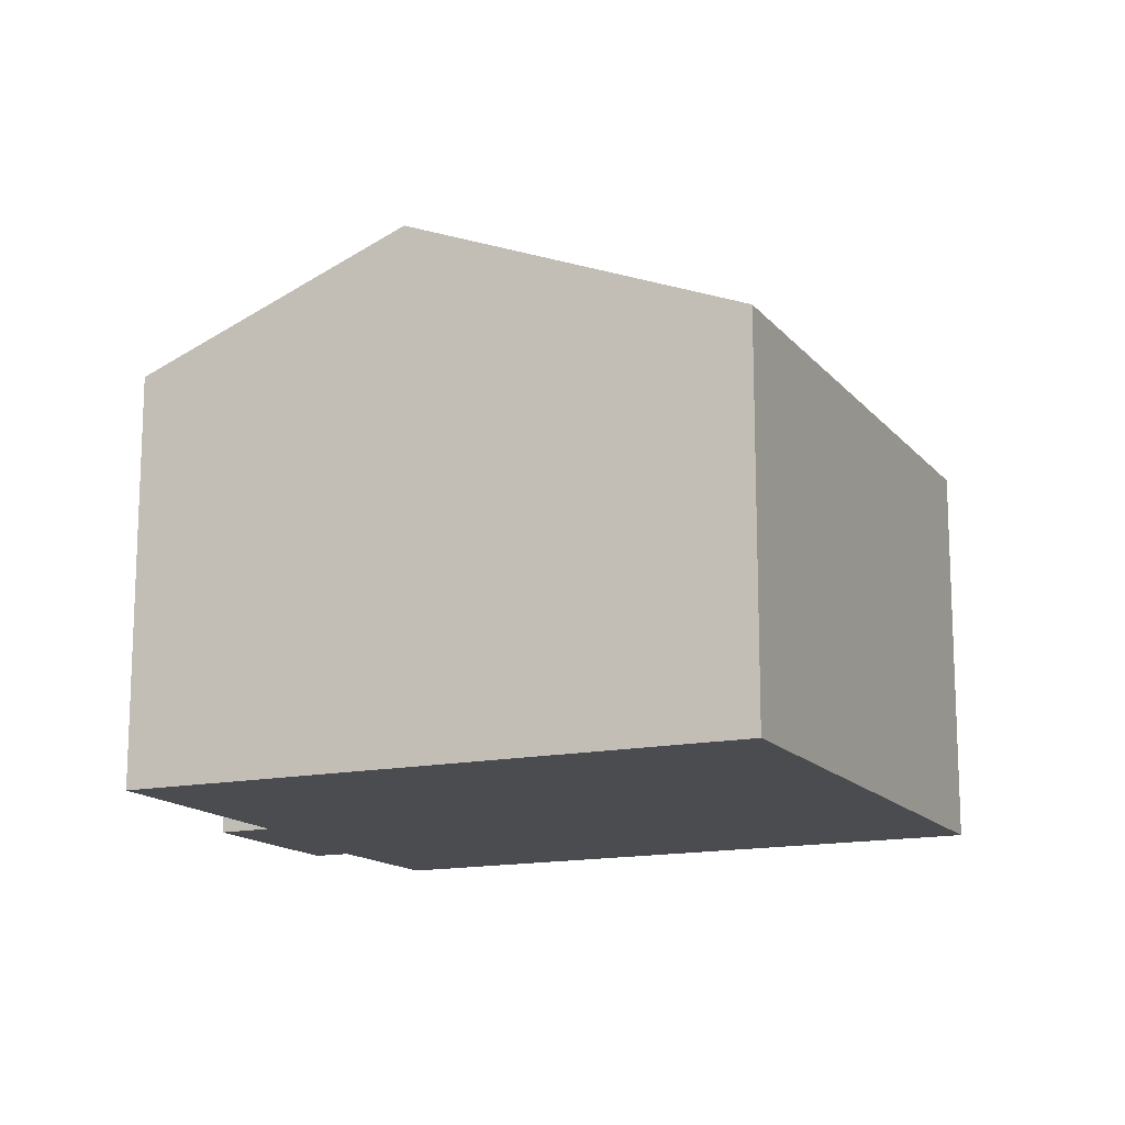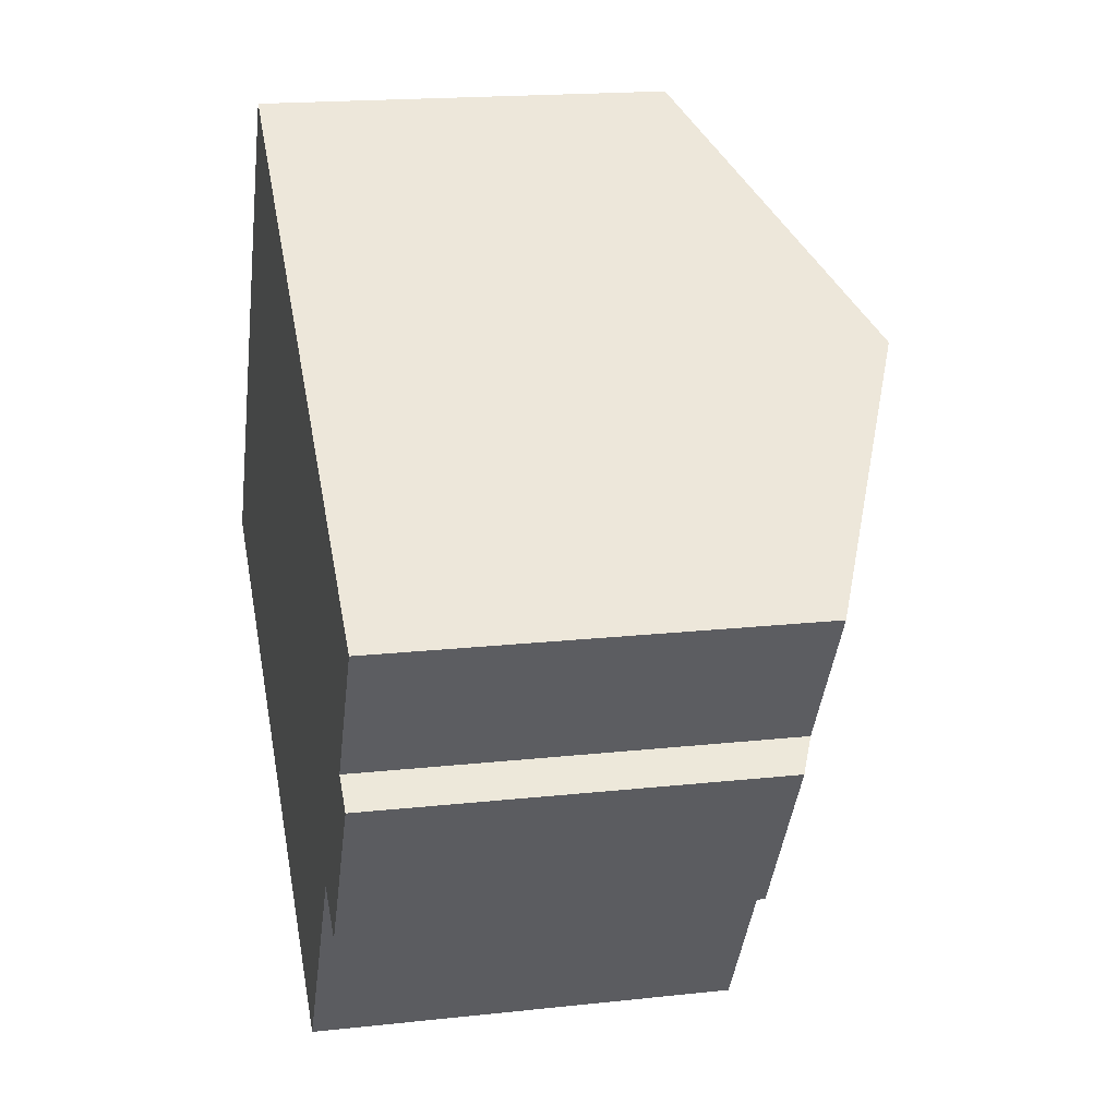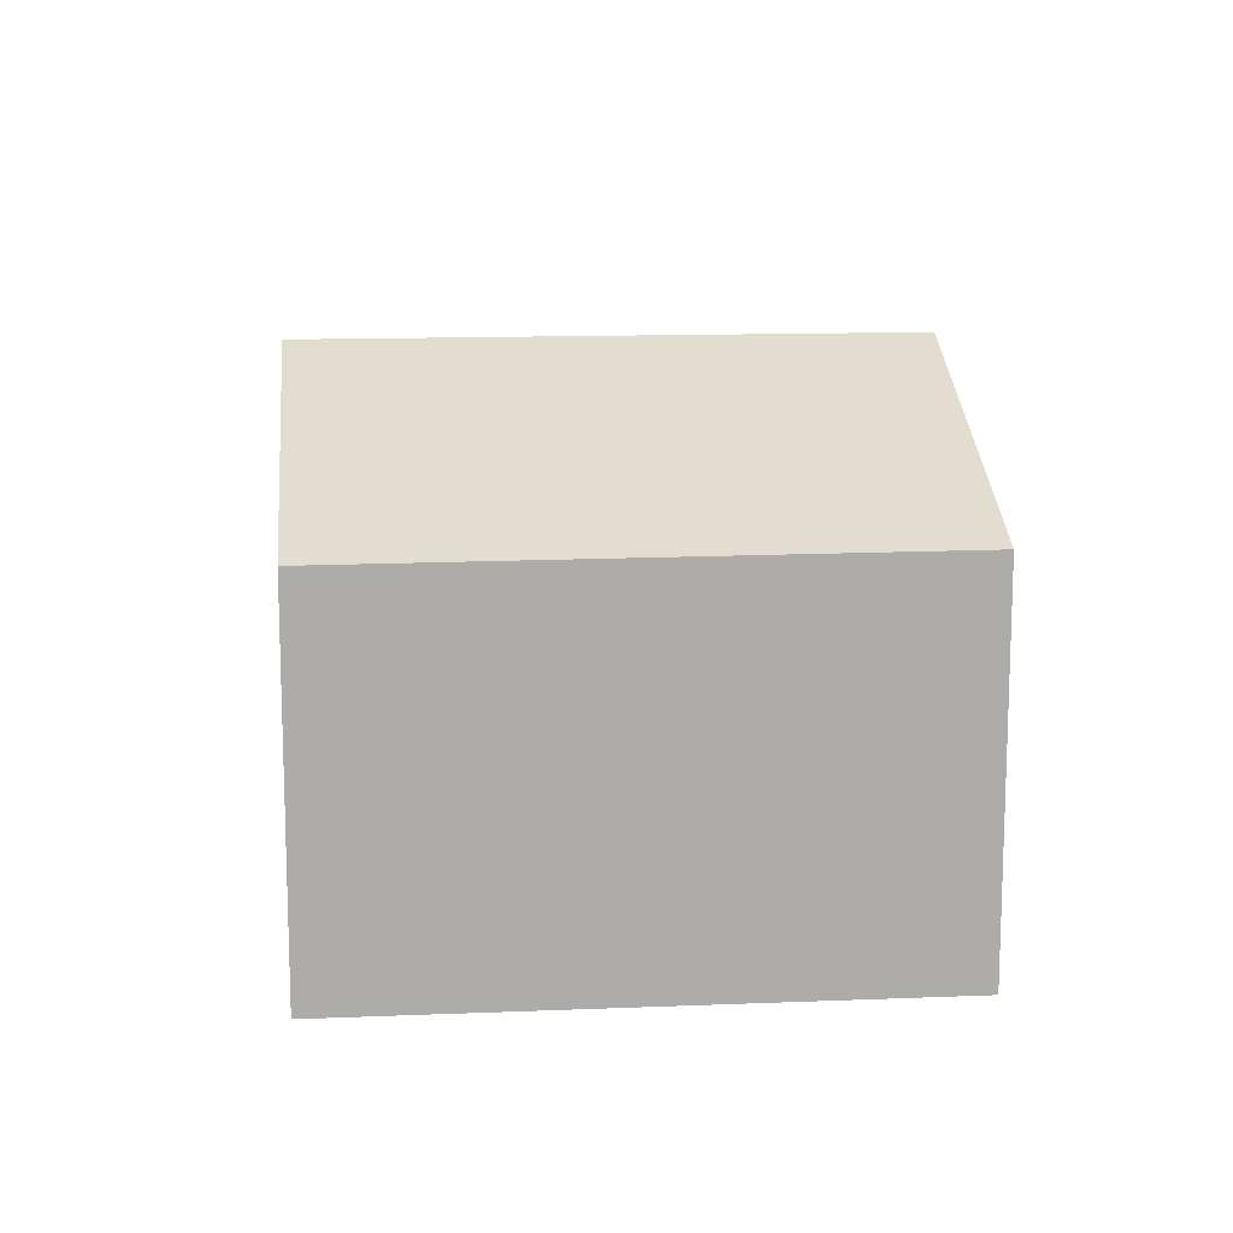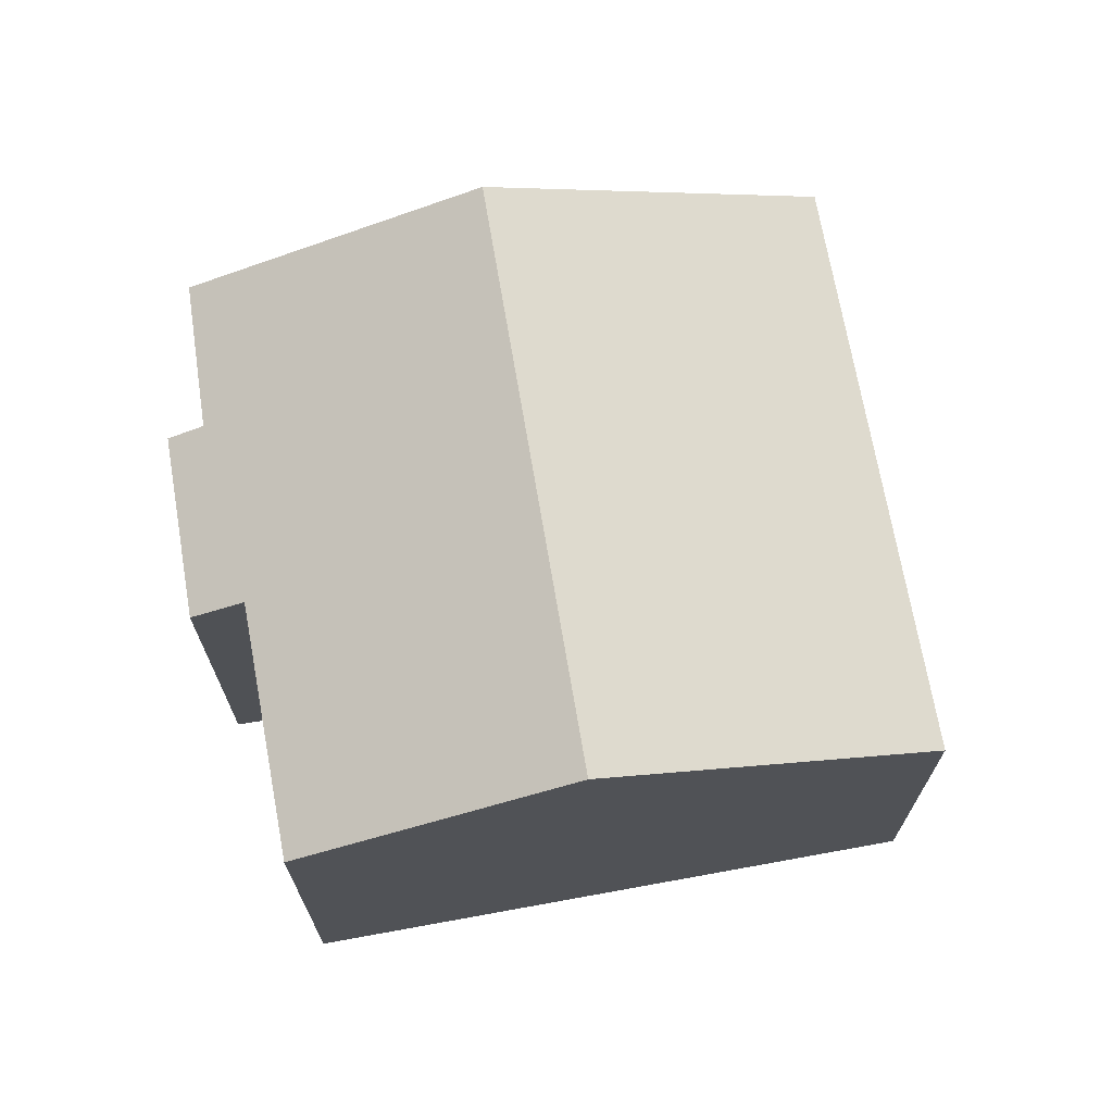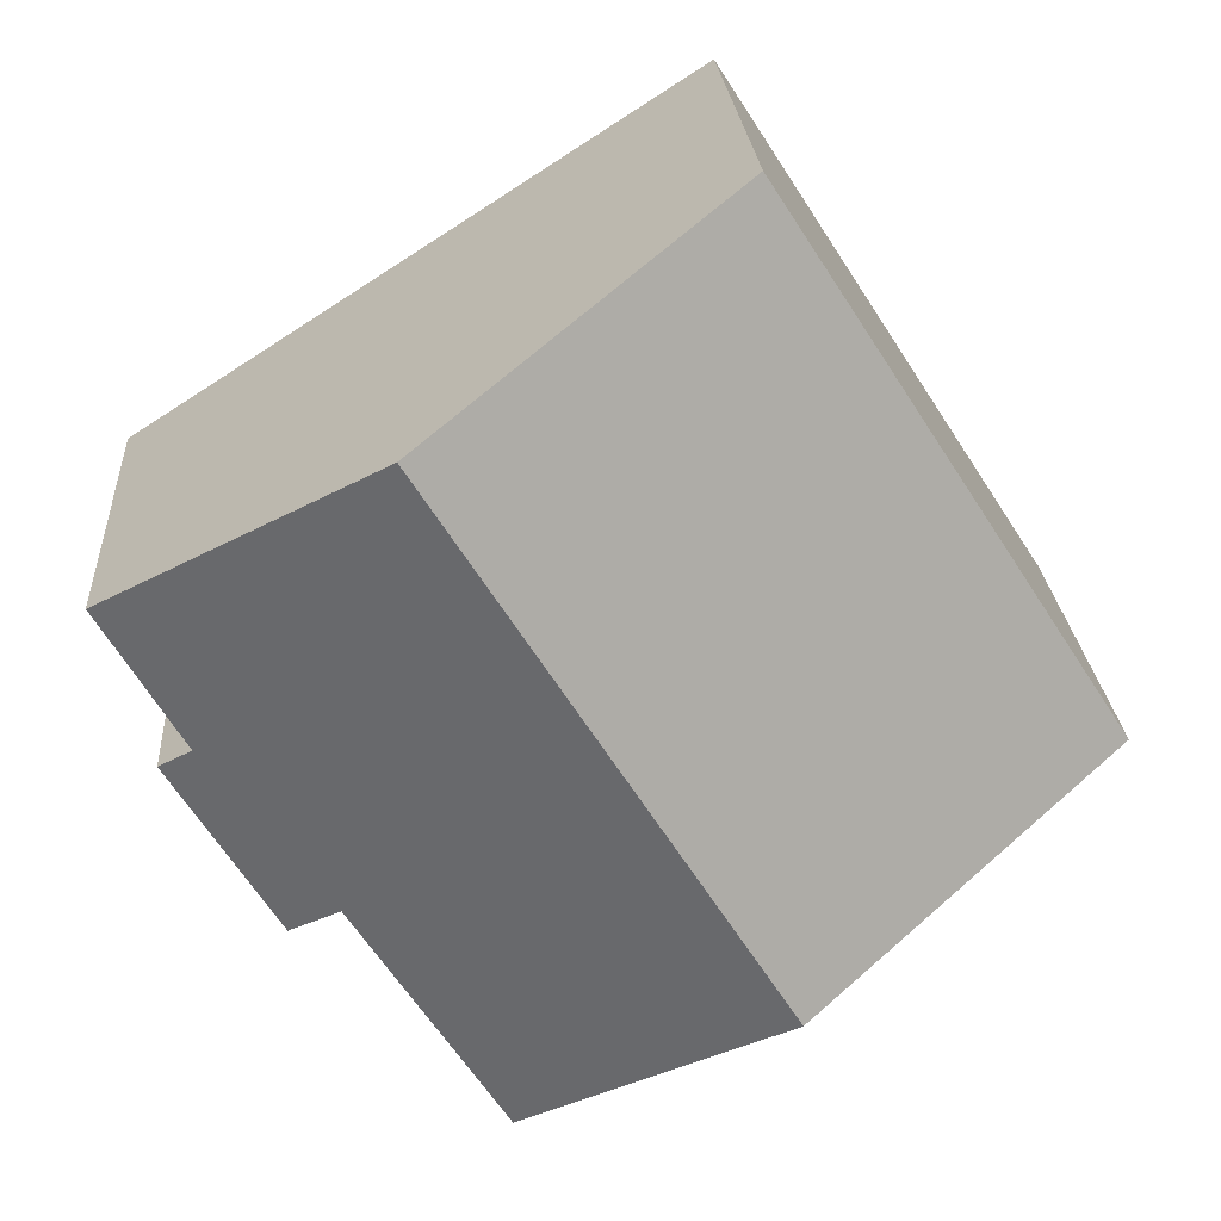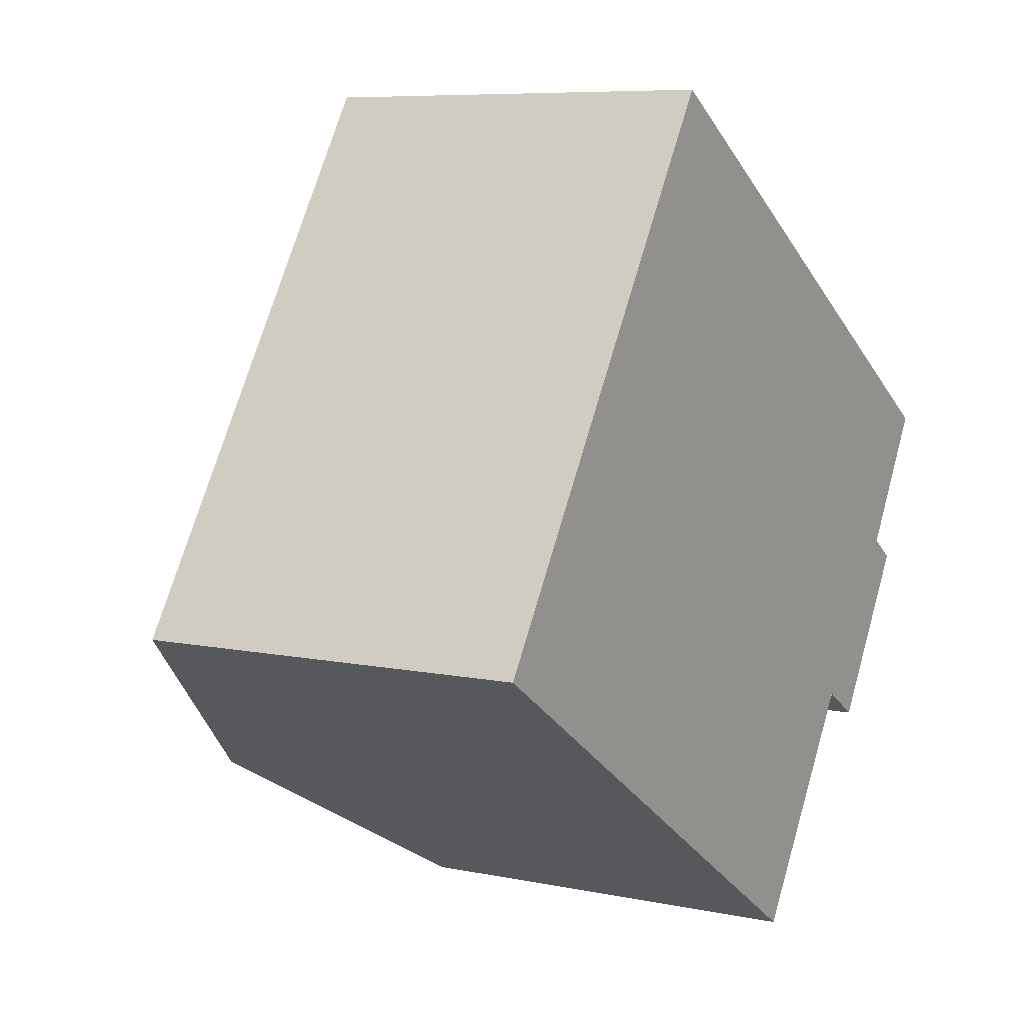
<metadata>
{"format":"obj","ext":"obj","renderer":"f3d","projection":"perspective","resolution":1024,"background":"white","views":[{"elev":-14.8,"azim":-122.3,"up":"+Y"},{"elev":17.9,"azim":77.8,"up":"+Z"},{"elev":13.6,"azim":-62.4,"up":"+Y"},{"elev":70.6,"azim":-157.2,"up":"+Y"},{"elev":23.4,"azim":176.2,"up":"+Z"},{"elev":7.5,"azim":-59.2,"up":"+Z"}]}
</metadata>
<code>
v  10.71 9.081 5.539
v  9.266 7.156 -6.049
v  5.085 9.081 -3.32
v  11.76 7.126 -2.265
v  12.59 6.75 -2.777
v  13.82 7.008 0.399
v  15.18 7.035 2.677
v  14.36 6.754 0.029
v  0 6.74 4.127e-16
v  5.663 6.77 8.771
v  14.36 -1.776e-18 0.029
v  12.59 1.7e-16 -2.777
v  9.266 3.704e-16 -6.049
v  11.76 1.387e-16 -2.265
v  15.18 -1.639e-16 2.677
v  13.82 -2.443e-17 0.399
v  5.085 2.033e-16 -3.32
v  0 0 0
v  5.663 -5.371e-16 8.771
v  10.71 -3.392e-16 5.539
g defaultobject
f 1 2 3
f 2 1 4
f 4 1 5
f 5 1 6
f 6 1 7
f 8 5 6
f 9 1 3
f 1 9 10
f 11 5 8
f 5 11 12
f 4 13 2
f 13 4 14
f 15 6 7
f 6 15 16
f 5 14 4
f 14 5 12
f 13 3 2
f 3 13 9
f 9 13 17
f 9 17 18
f 9 19 10
f 19 9 18
f 19 1 10
f 1 19 7
f 7 19 20
f 7 20 15
f 16 8 6
f 8 16 11
f 11 16 12
f 17 19 18
f 19 17 13
f 19 13 14
f 19 14 12
f 19 12 16
f 19 16 15
f 19 15 20

</code>
